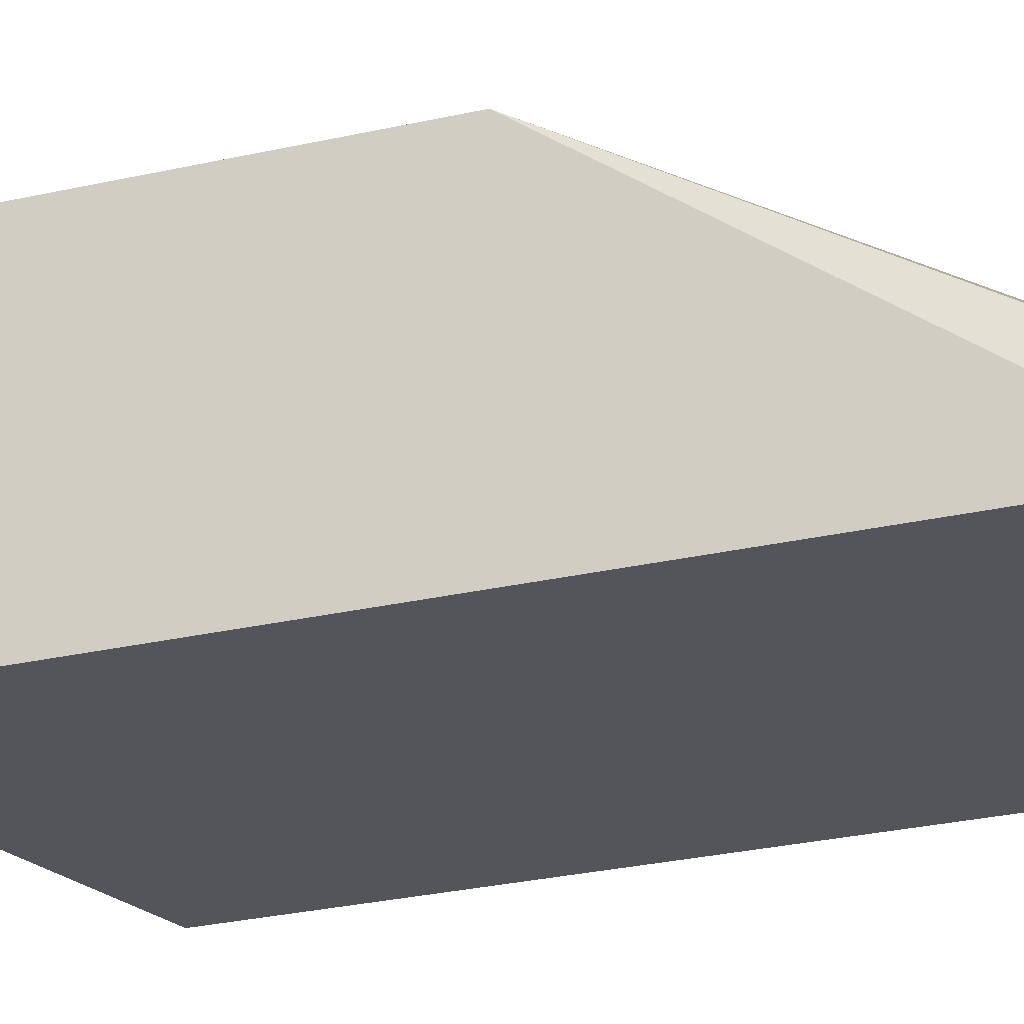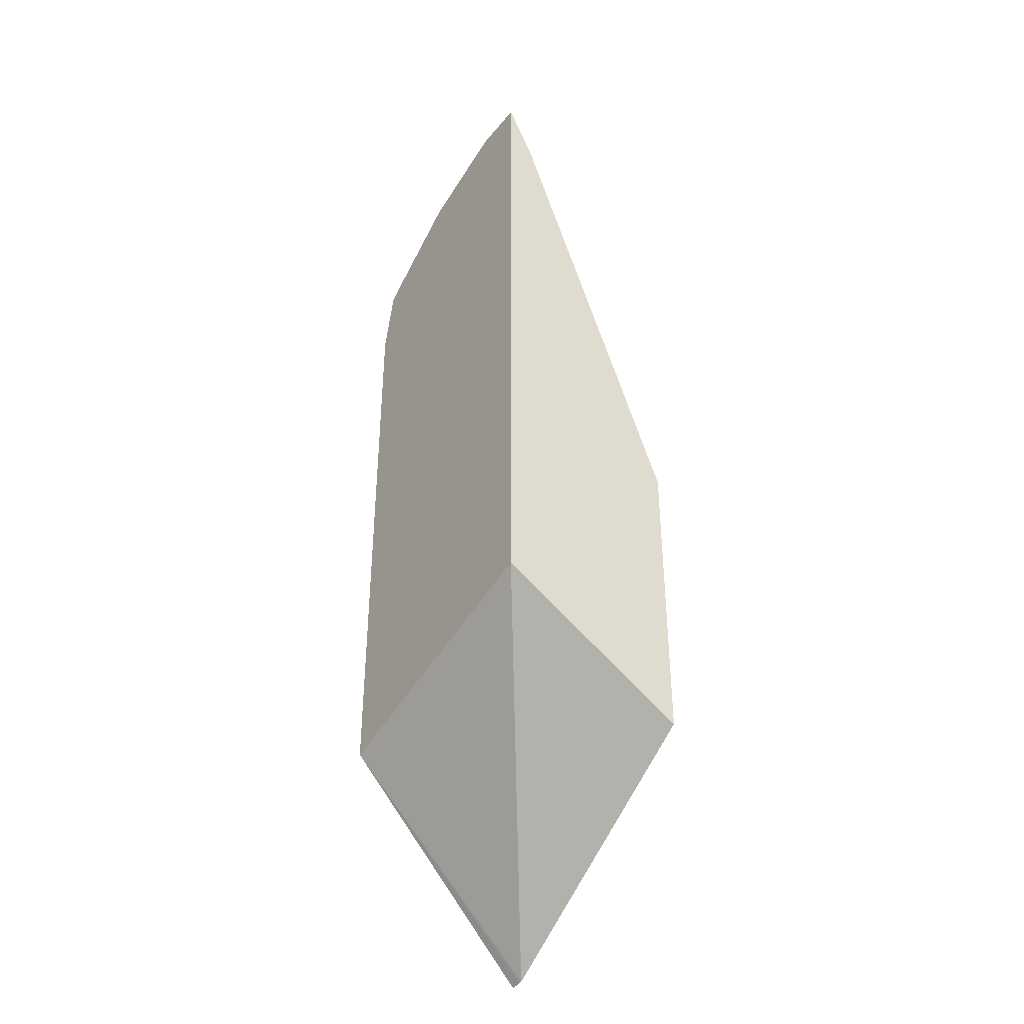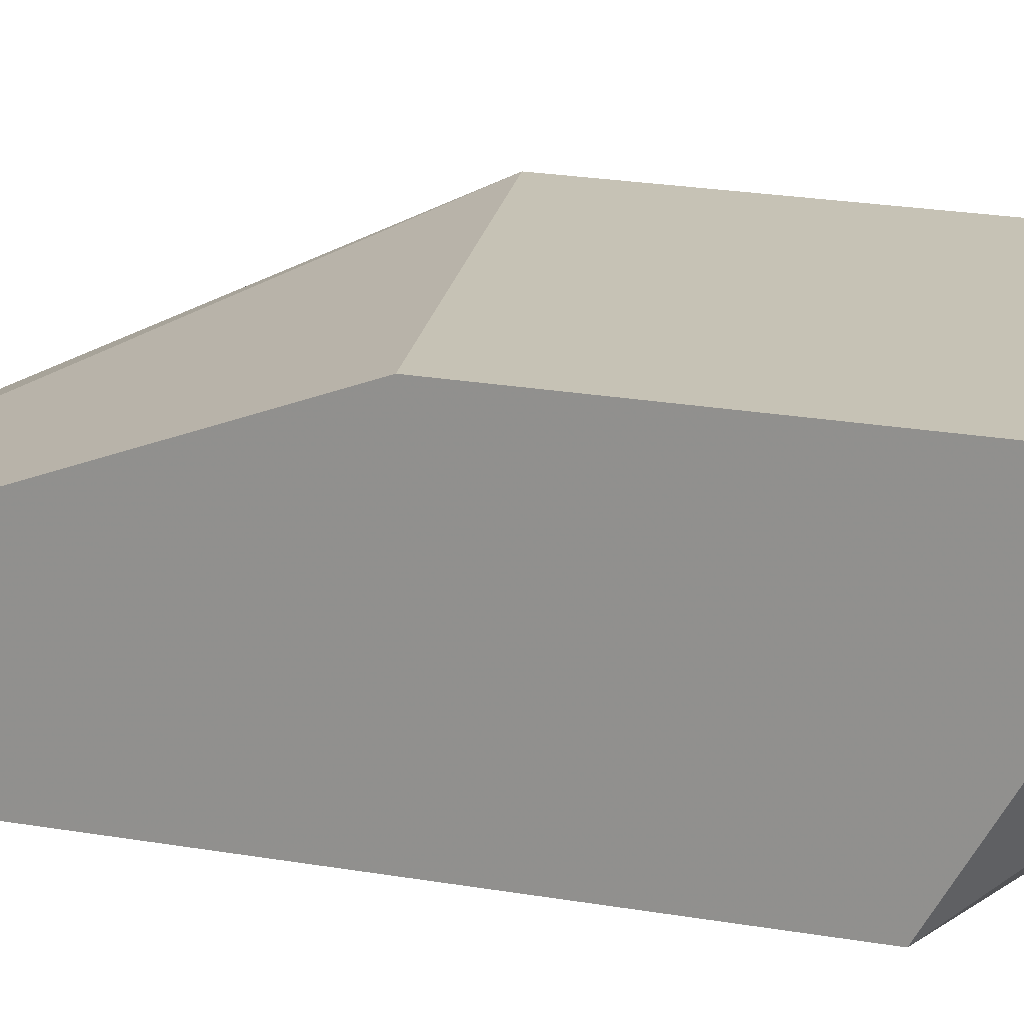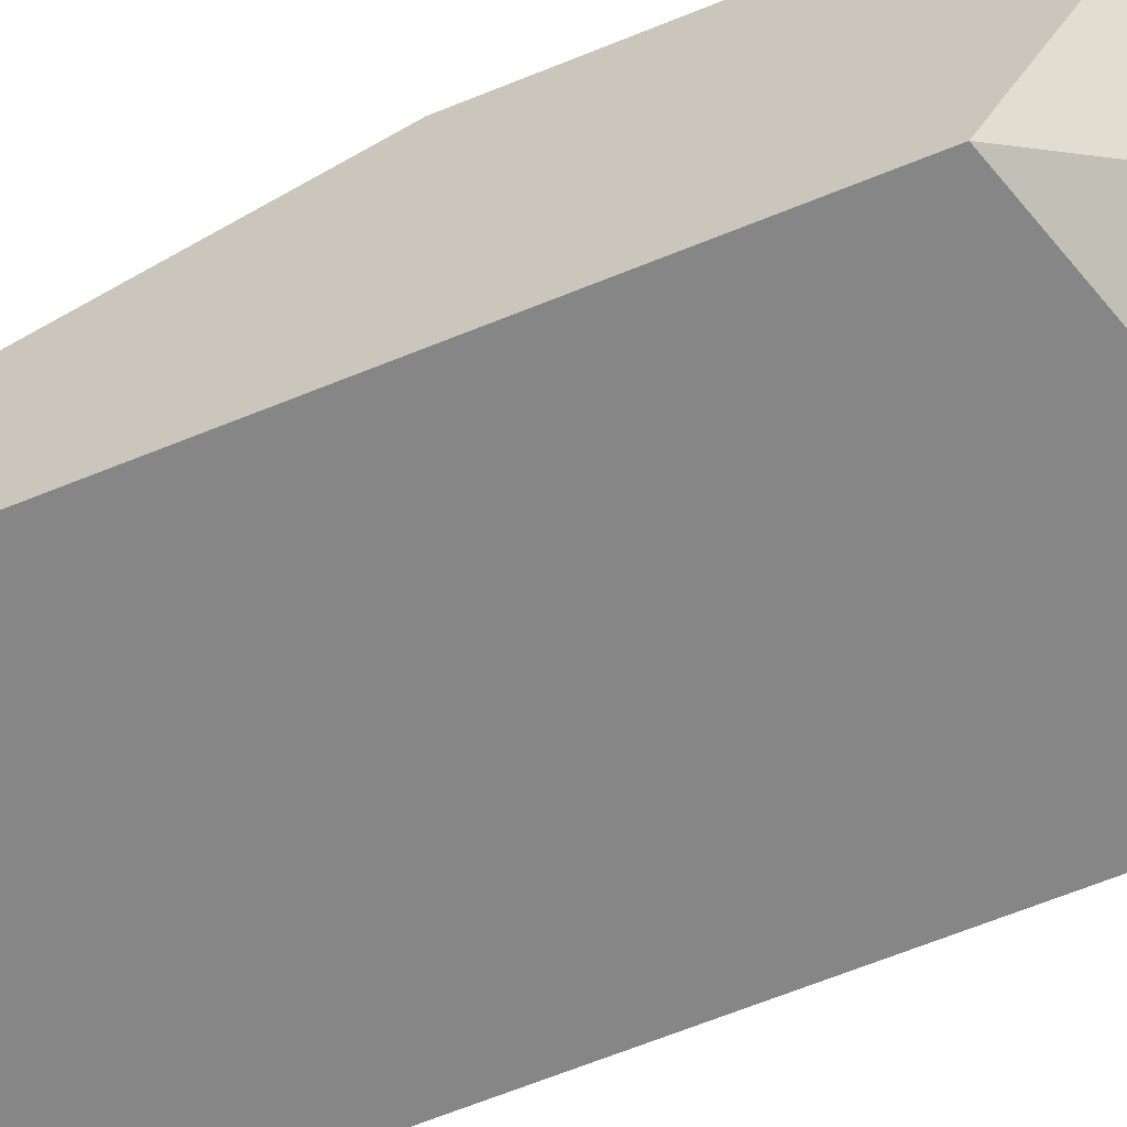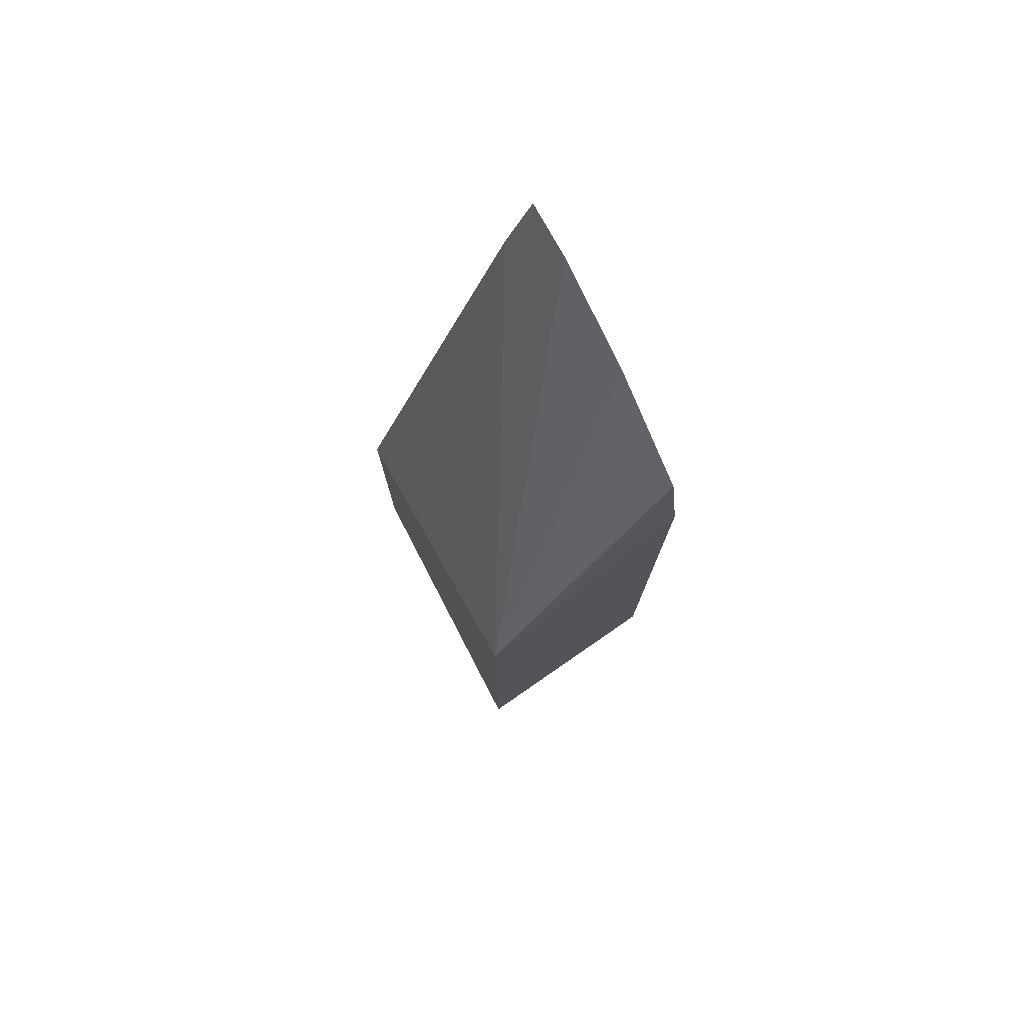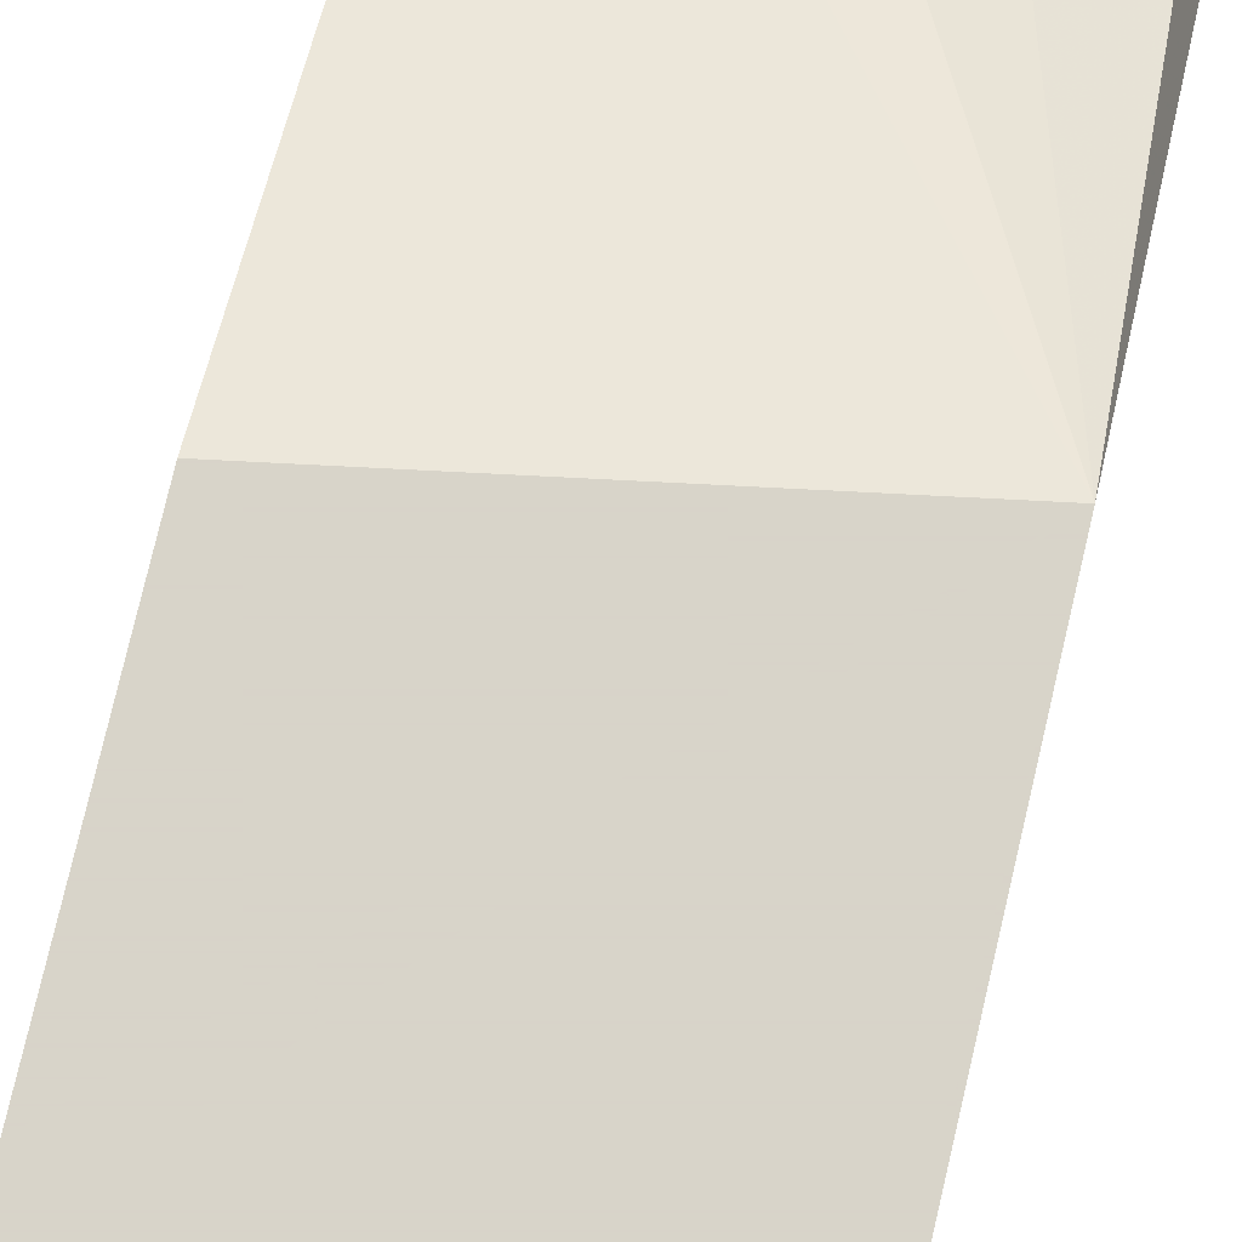
<metadata>
{"format":"obj","ext":"obj","renderer":"f3d","projection":"perspective","resolution":1024,"background":"white","views":[{"elev":-24.9,"azim":-68.8,"up":"+Y"},{"elev":-38.8,"azim":55.2,"up":"+Z"},{"elev":18.9,"azim":109.5,"up":"+Y"},{"elev":-62.2,"azim":112.8,"up":"+Y"},{"elev":77.6,"azim":-119.0,"up":"+Z"},{"elev":75.7,"azim":-166.9,"up":"+Y"}]}
</metadata>
<code>
v -0.1305 2.647e-05 0.4471
v -0.1219 2.647e-05 0.4877
v -0.1305 0.1155 0.2867
v -0.1305 2.647e-05 0.09505
v -0.06091 2.647e-05 0.5284
v 6.58e-05 2.647e-05 0.5487
v 0.03049 0.01525 0.5183
v 0.03324 0.01663 0.5155
v 0.03324 0.1155 0.2573
v -0.1305 0.1155 -0.02832
v -0.1238 0.1155 -0.0277
v -0.1219 0.1152 -0.02708
v 0.03324 2.647e-05 0.1423
v 0.03324 2.647e-05 0.5487
v 0.03324 0.004321 0.5402
v 0.03324 0.1155 0.07443
v -0.1219 0.1155 -0.02736
v 0.03324 0.1152 0.07454
f 6 15 7
f 4 11 12
f 4 12 13
f 8 15 14
f 6 14 15
f 8 14 13
f 13 17 18
f 8 18 16
f 8 16 9
f 11 17 12
f 12 17 13
f 16 18 17
f 4 10 11
f 8 13 18
f 3 11 10
f 7 15 8
f 3 16 17
f 3 17 11
f 1 2 3
f 1 10 4
f 1 4 13
f 1 13 14
f 1 14 6
f 1 6 5
f 1 3 10
f 2 5 3
f 3 5 6
f 3 6 7
f 3 7 8
f 3 8 9
f 1 5 2
f 3 9 16

</code>
